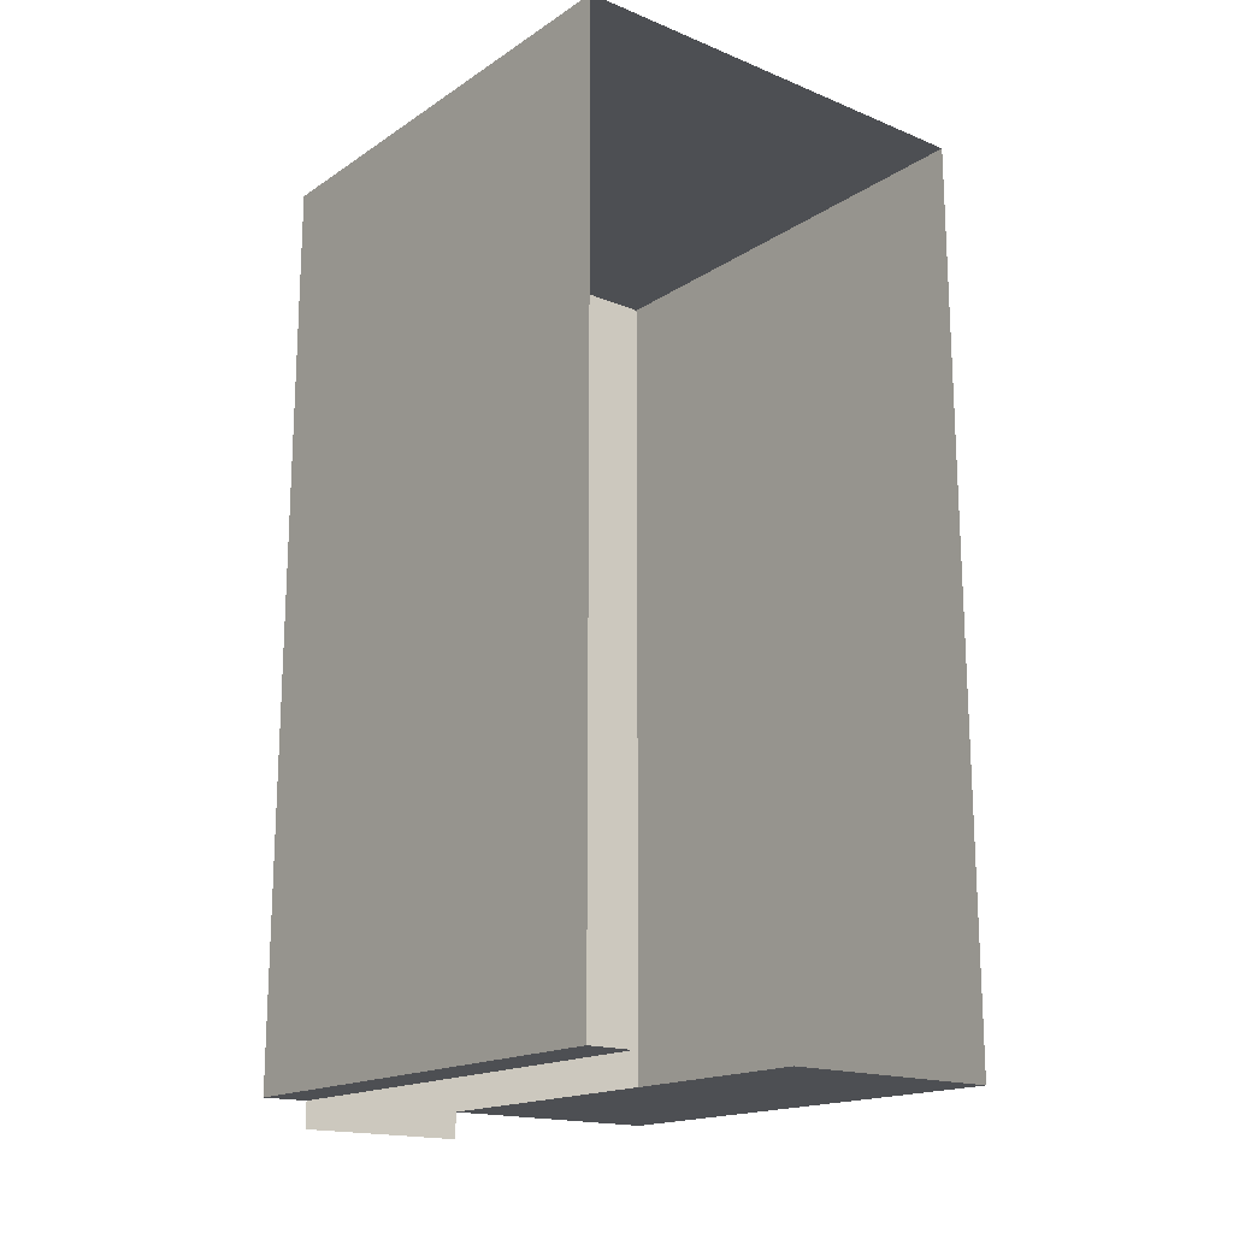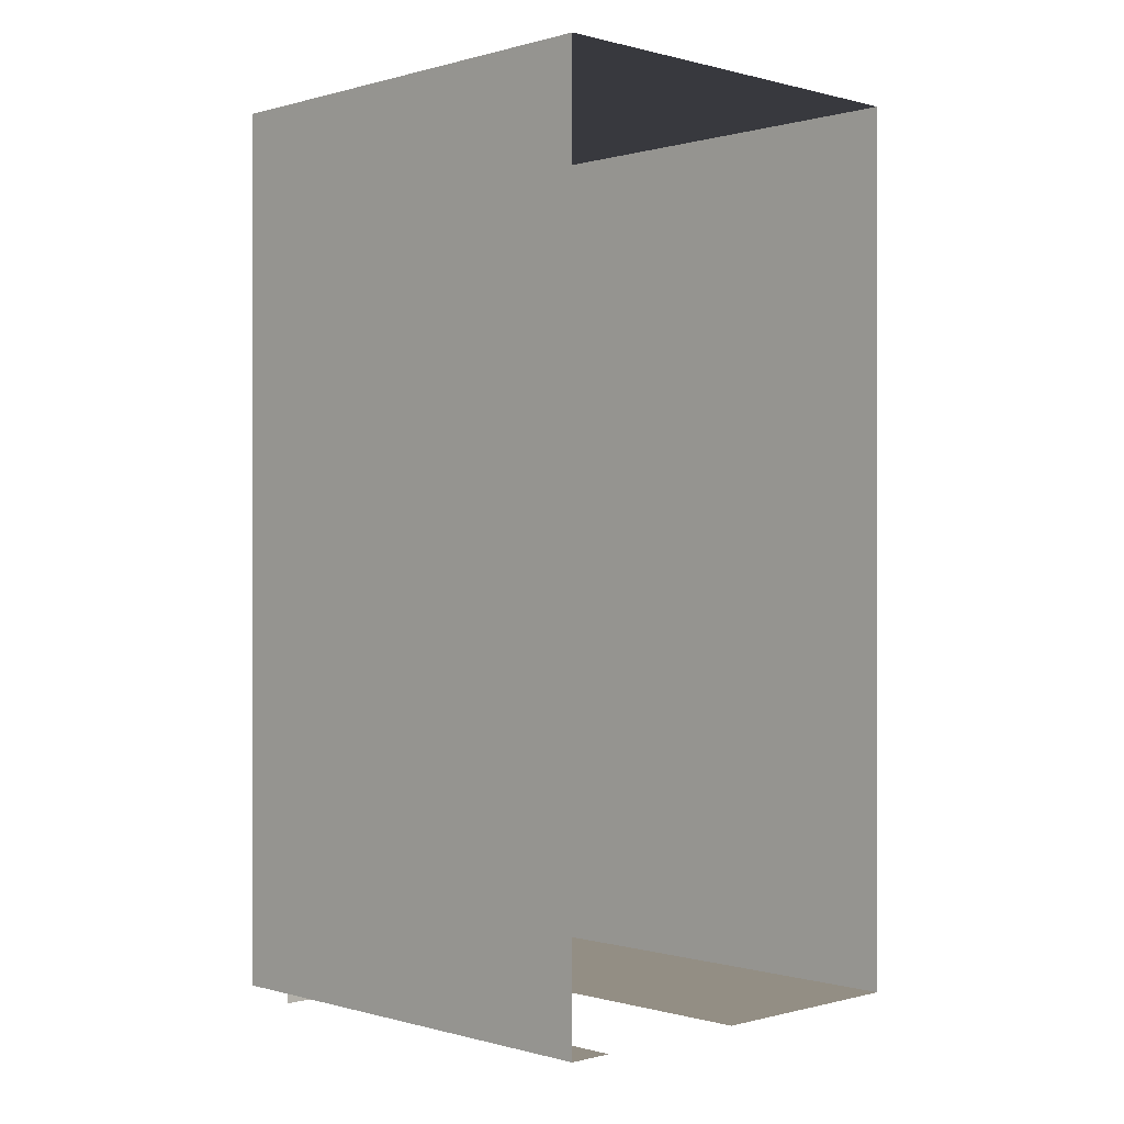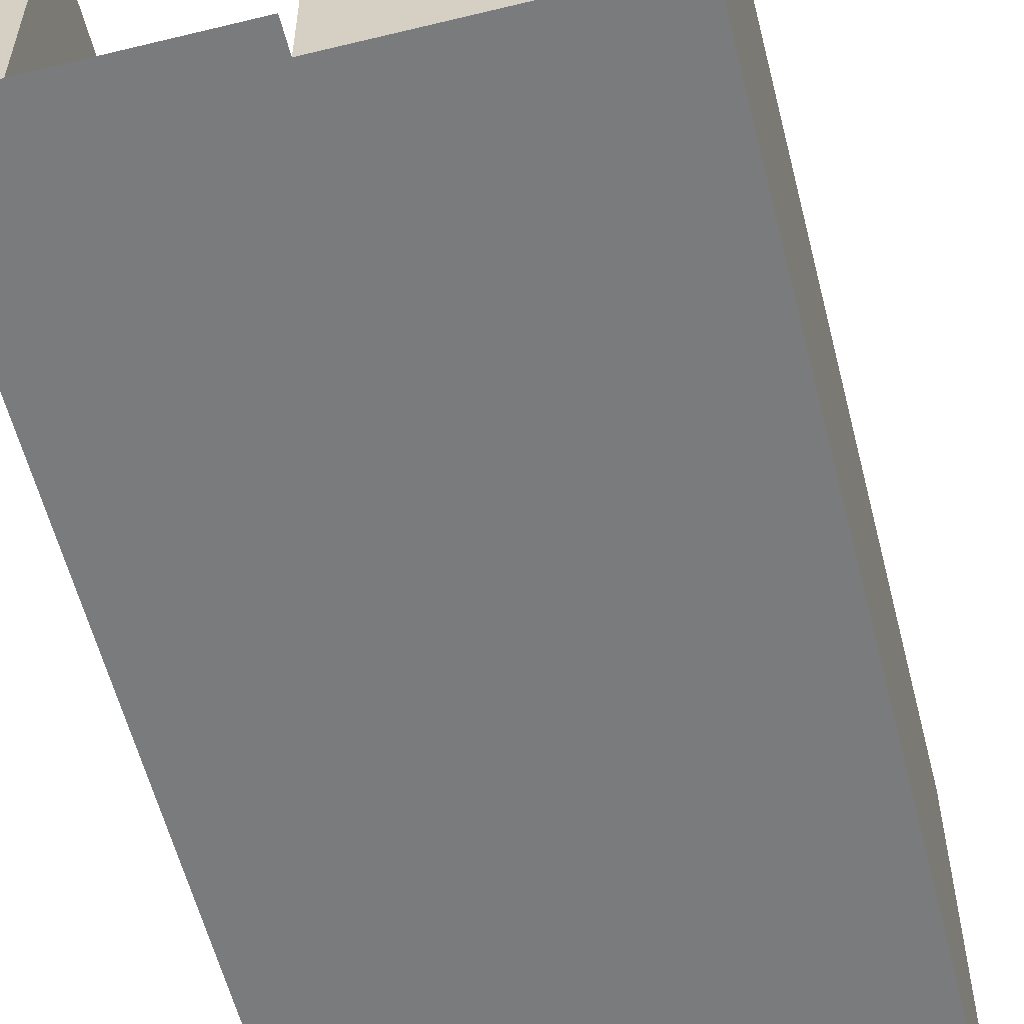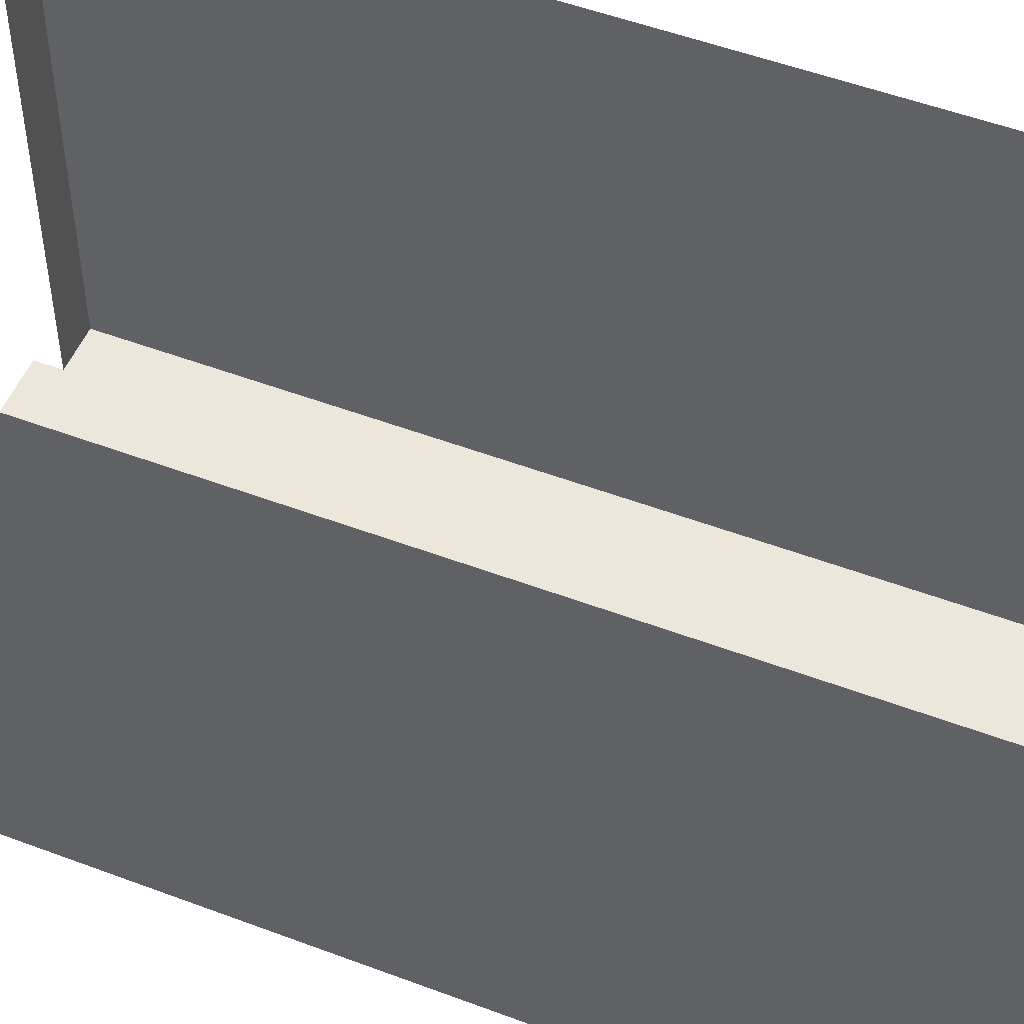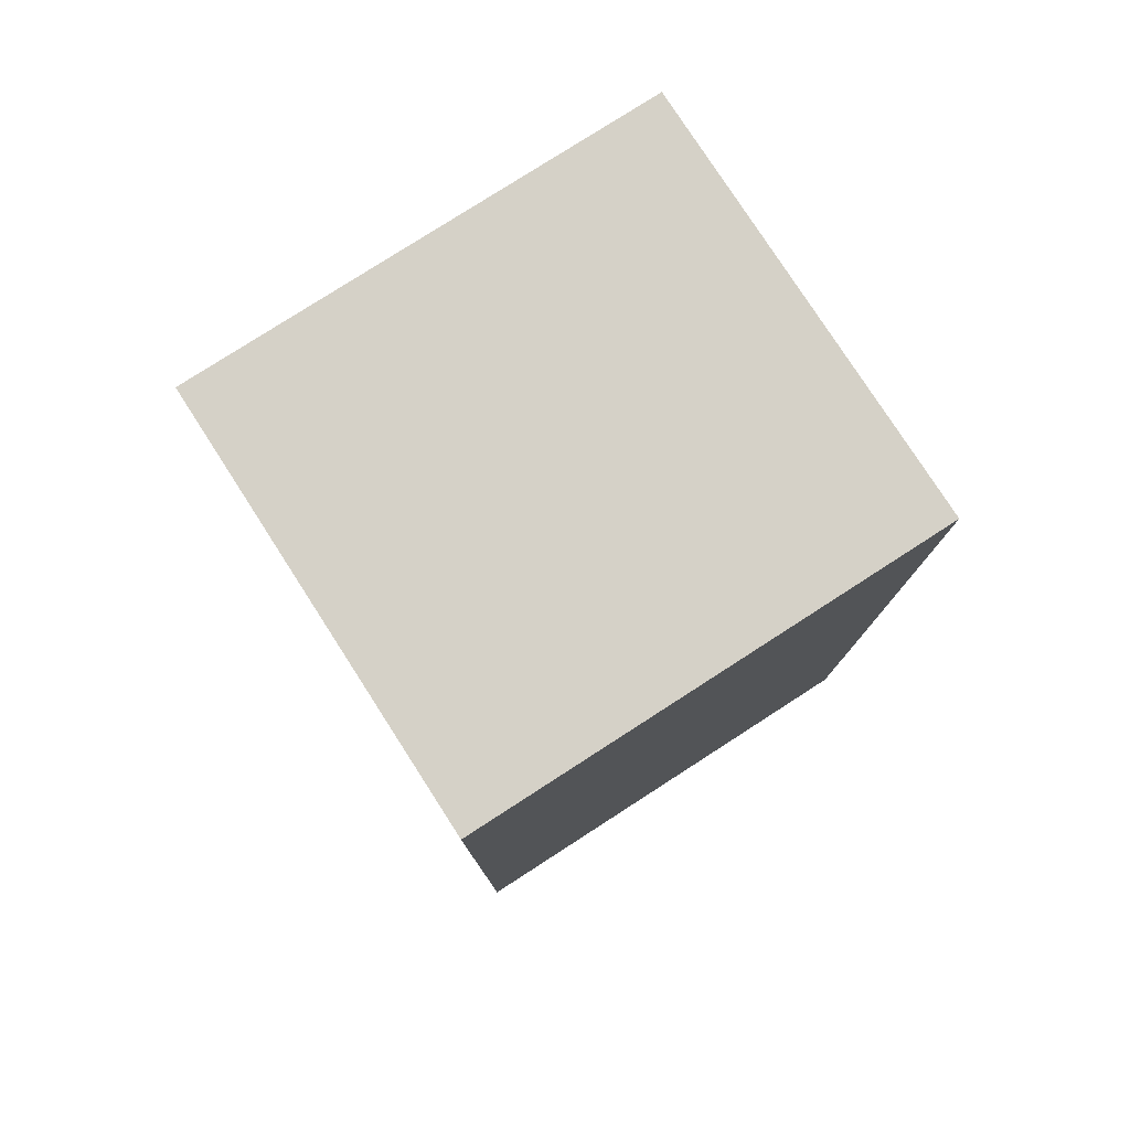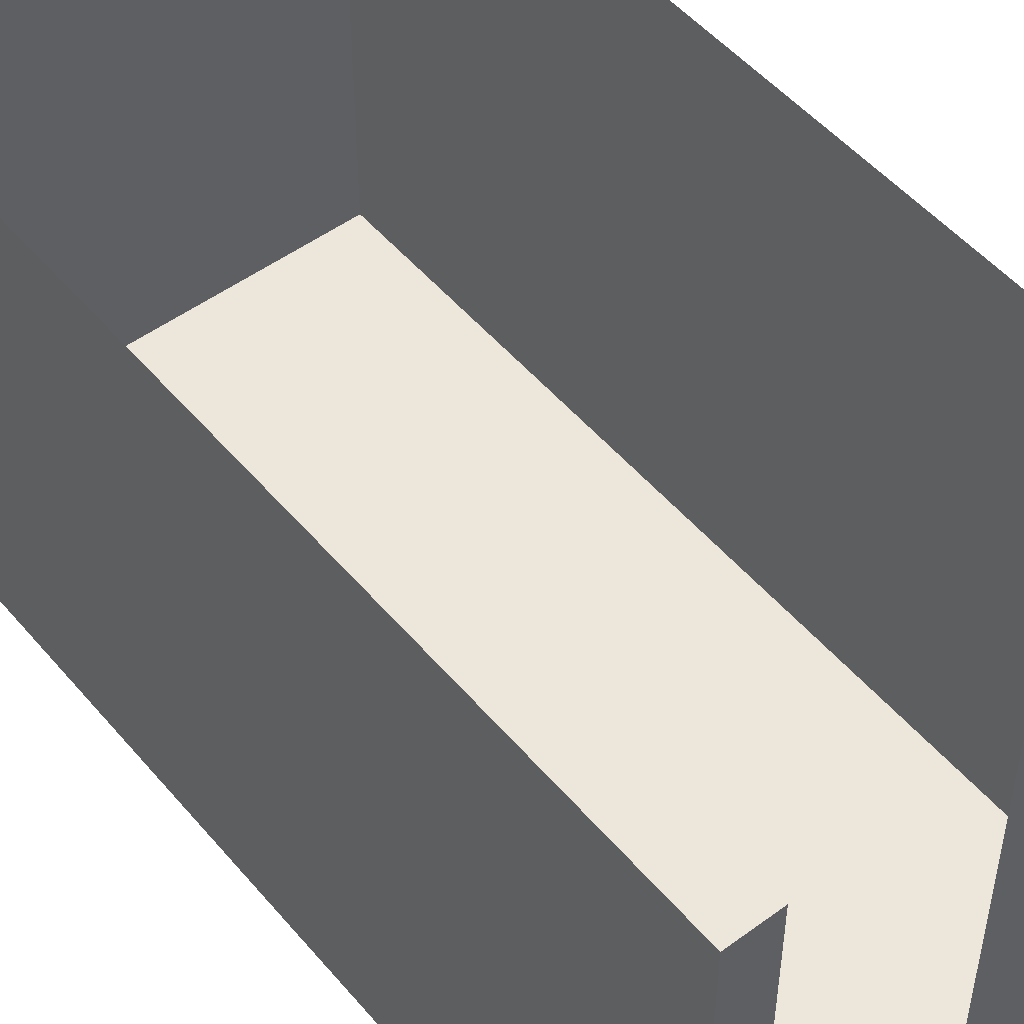
<metadata>
{"format":"obj","ext":"obj","renderer":"f3d","projection":"perspective","resolution":1024,"background":"white","views":[{"elev":-17.6,"azim":141.4,"up":"+Z"},{"elev":-0.0,"azim":135.8,"up":"+Z"},{"elev":-58.3,"azim":-165.8,"up":"+Y"},{"elev":51.5,"azim":-67.7,"up":"+Y"},{"elev":78.7,"azim":-122.8,"up":"+Z"},{"elev":50.7,"azim":141.3,"up":"+Y"}]}
</metadata>
<code>
o 3244_033
v -48.85 10.19 1.621
v -47.93 10.19 1.621
v -48.85 10.19 1.764
v -47.93 10.19 1.764
v -48.85 10.19 6.814
v -47.93 10.19 6.814
v -50.11 10.19 1.764
v -50.11 10.19 6.814
v -47.67 10.19 1.764
v -47.67 10.19 6.814
v -48.85 12.84 1.764
v -47.93 12.84 1.764
v -48.85 12.84 6.814
v -47.93 12.84 6.814
v -50.11 12.84 1.764
v -50.11 12.84 6.814
v -47.67 12.84 1.764
v -47.67 12.84 6.814
f 2 1 3 4
f 4 3 5 6
f 5 3 7 8
f 4 6 10 9
f 7 3 11 15
f 9 10 18 17
f 4 9 17 12
f 10 6 14 18
f 6 5 13 14
f 8 7 15 16
f 5 8 16 13

</code>
